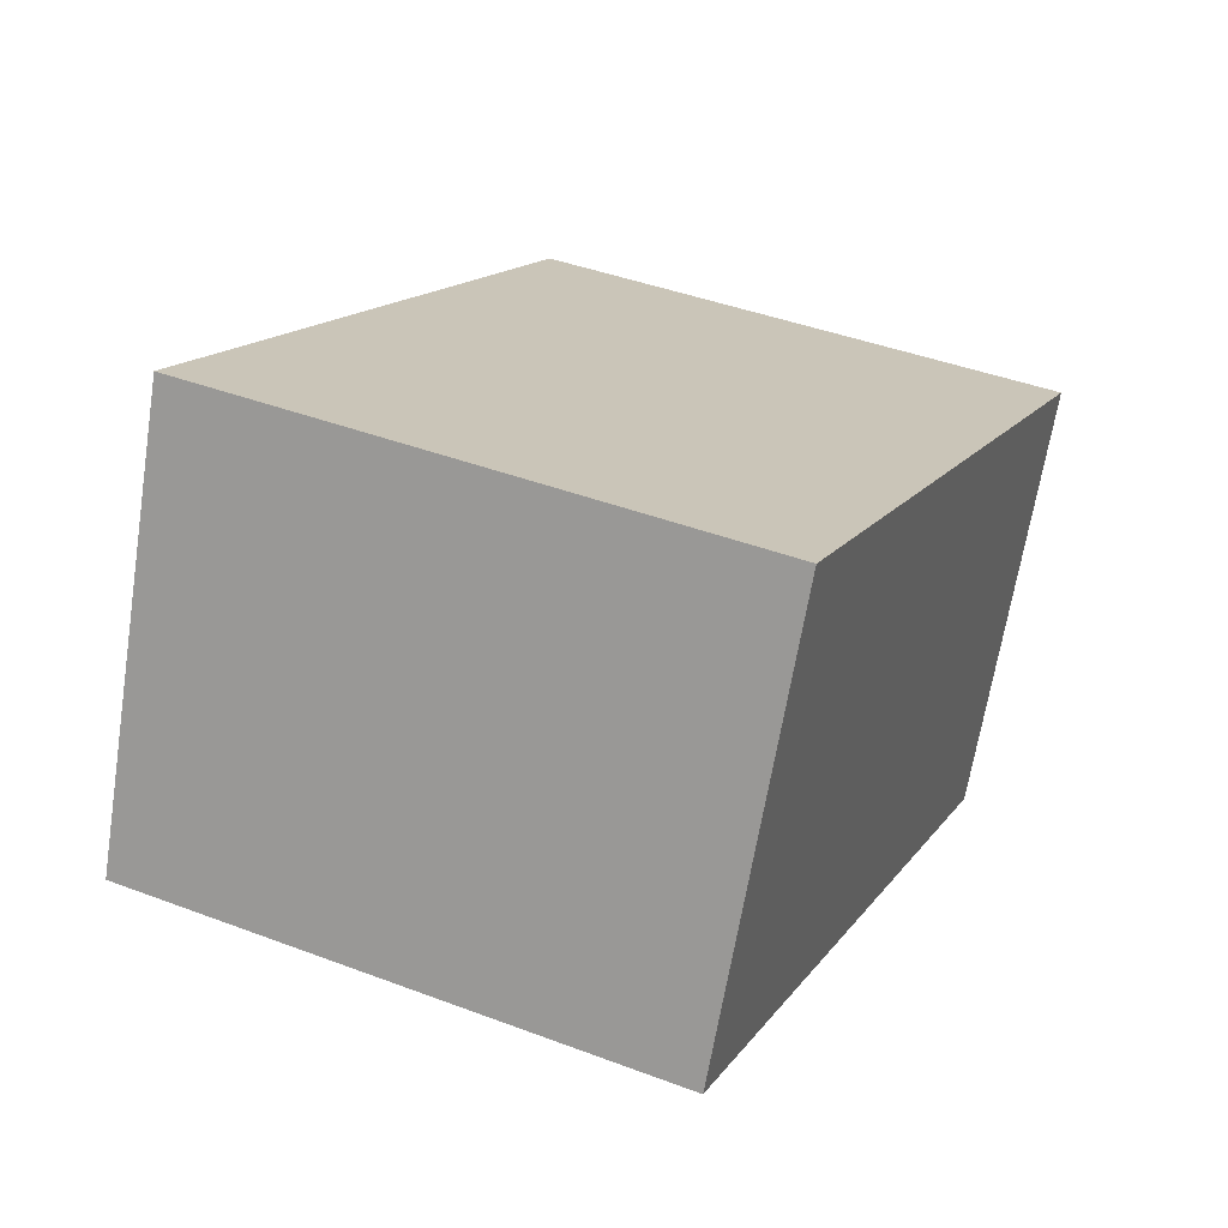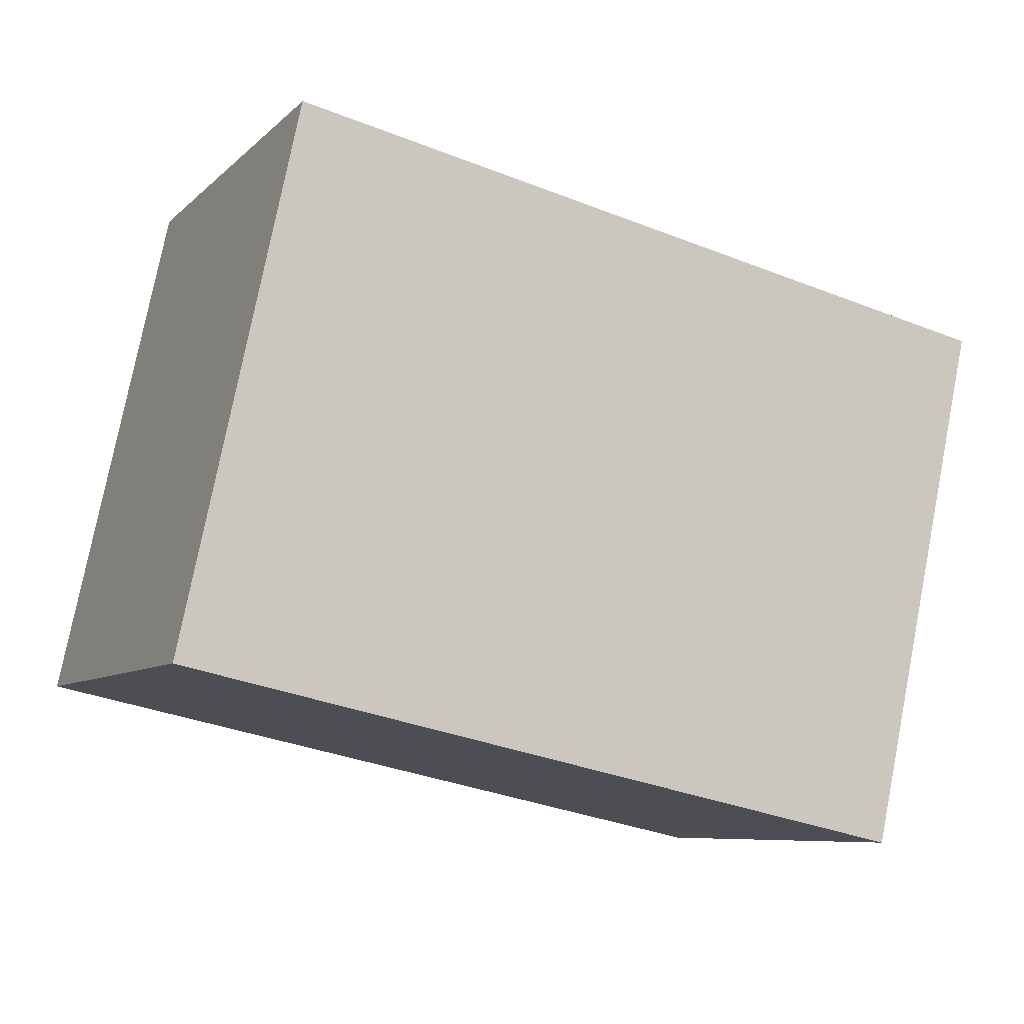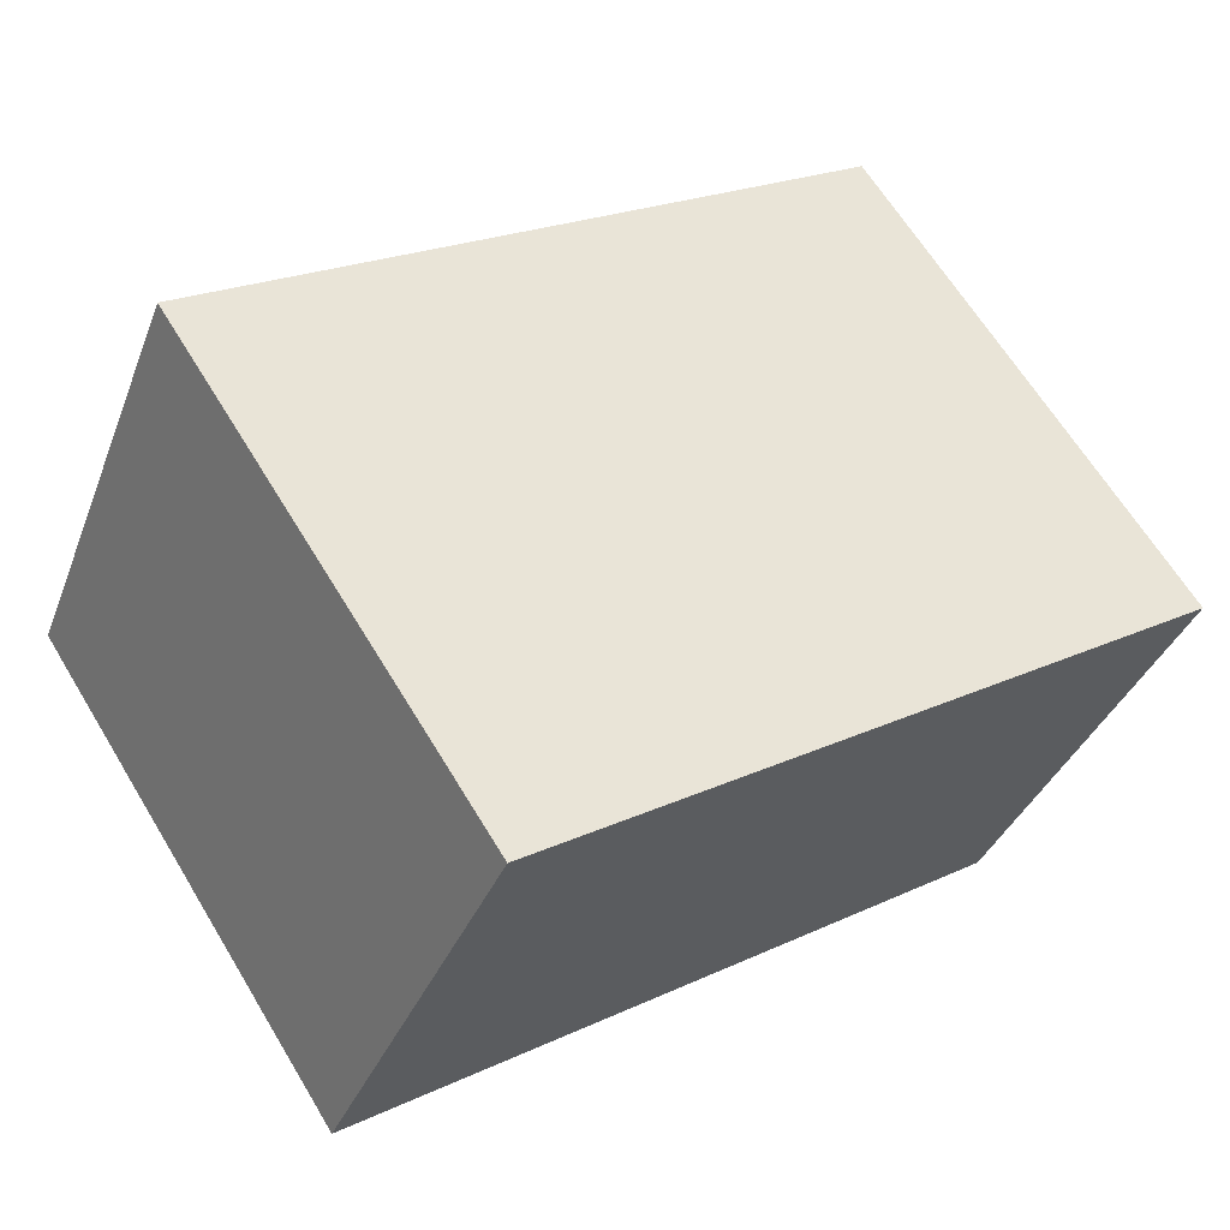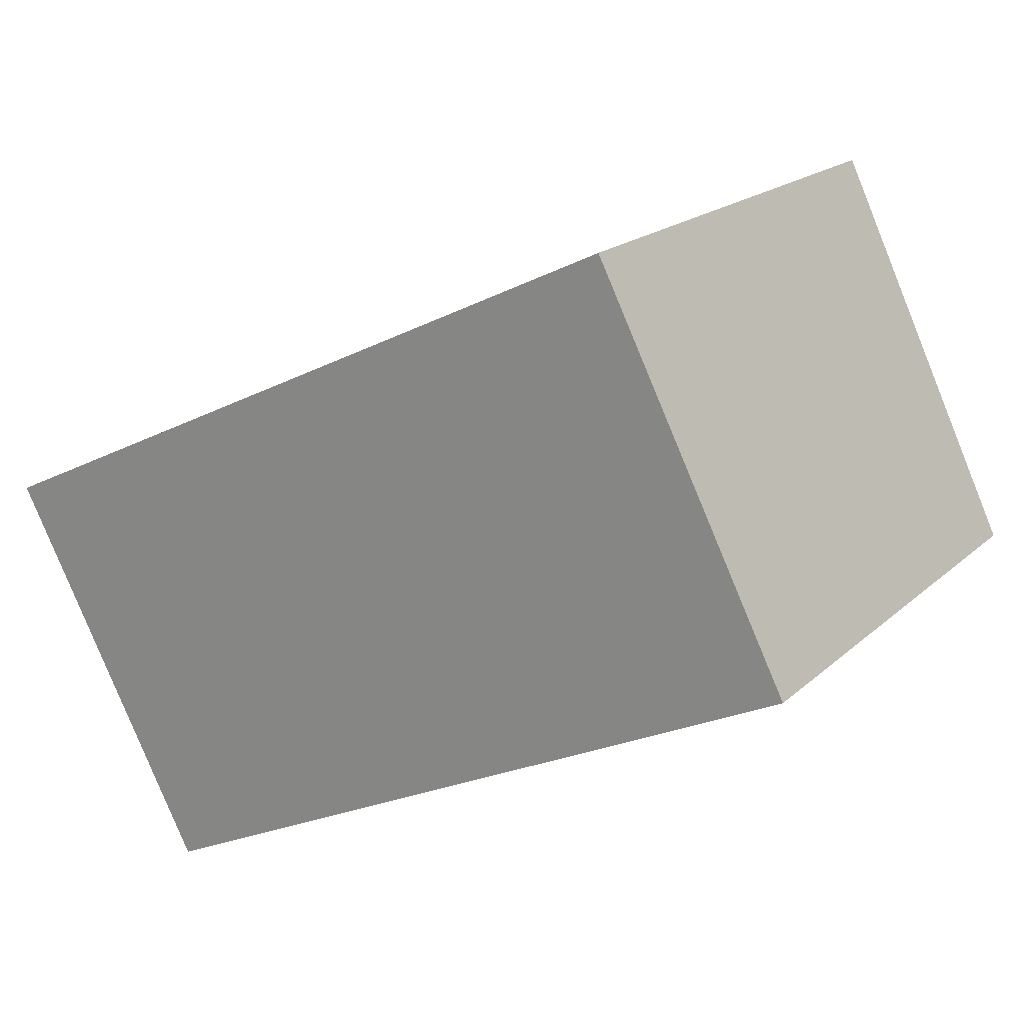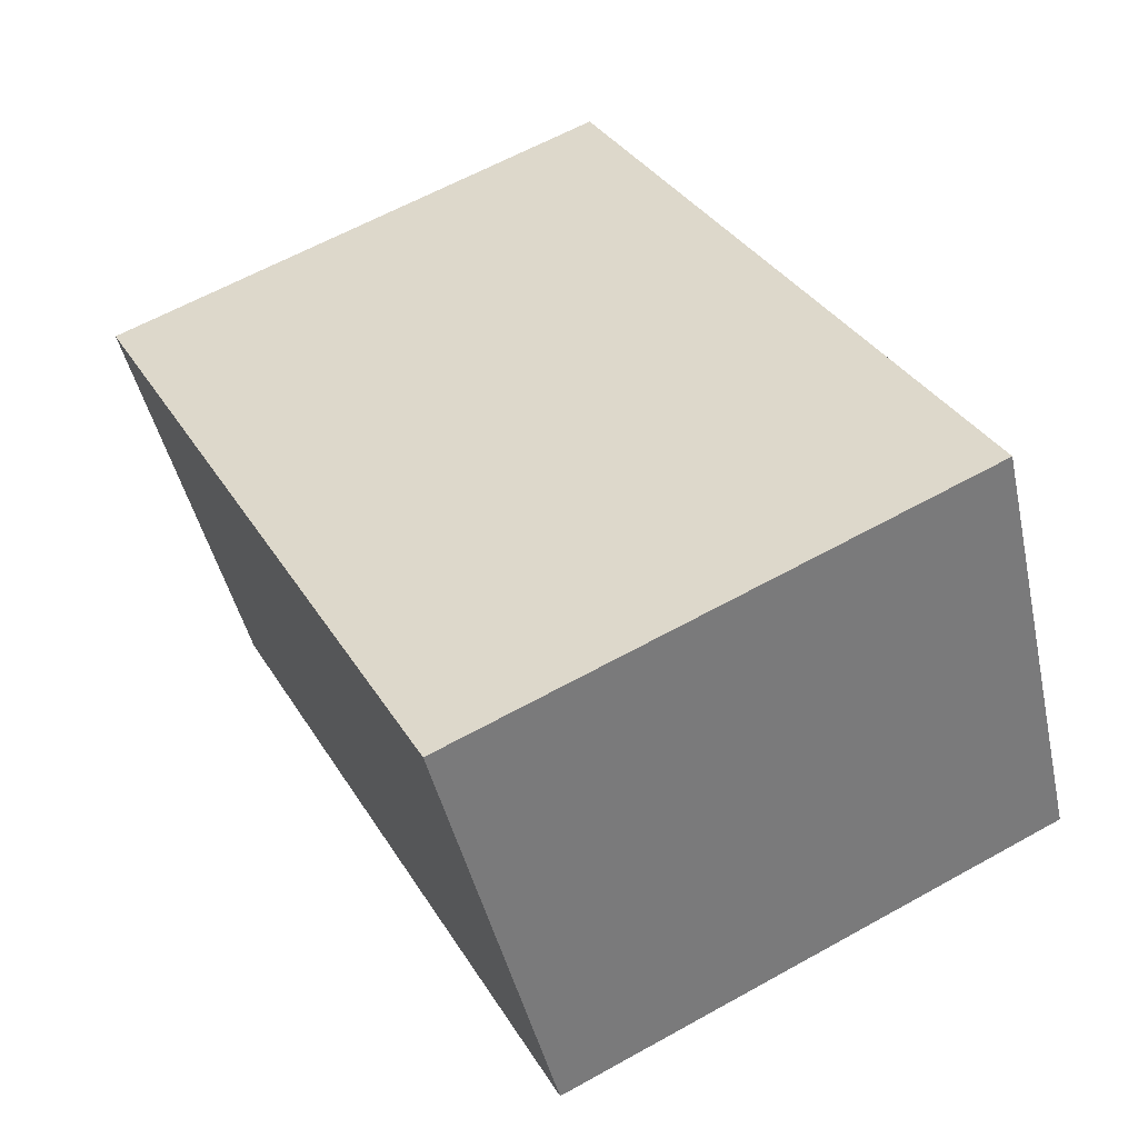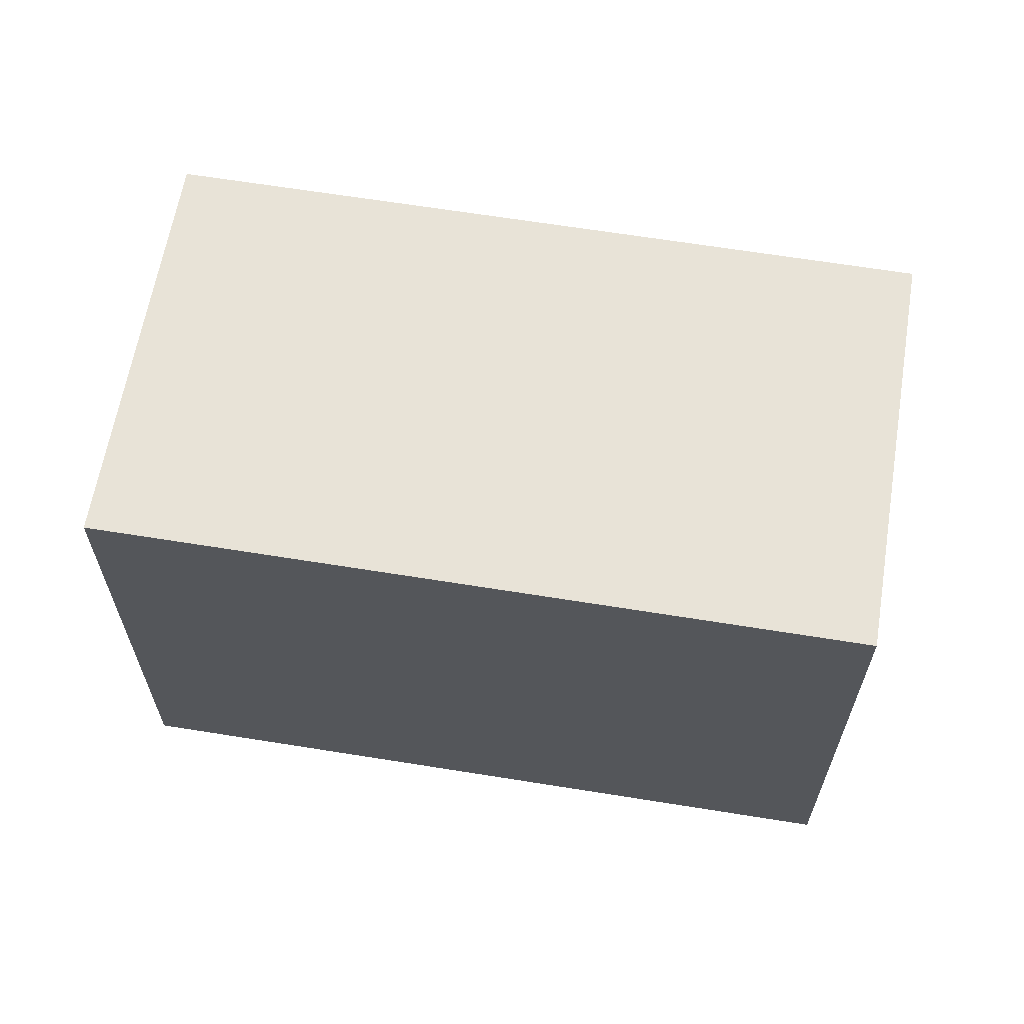
<metadata>
{"format":"obj","ext":"obj","renderer":"f3d","projection":"perspective","resolution":1024,"background":"white","views":[{"elev":42.1,"azim":114.4,"up":"+Y"},{"elev":77.4,"azim":-168.9,"up":"+Y"},{"elev":64.7,"azim":148.8,"up":"+Y"},{"elev":18.6,"azim":31.5,"up":"+Y"},{"elev":61.9,"azim":60.5,"up":"+Y"},{"elev":64.0,"azim":-145.2,"up":"+Z"}]}
</metadata>
<code>
v -1443 -2494 2.089
v -1444 -2493 2.152
v -1441 -2492 2.159
v -1440 -2493 2.096
v -1444 -2493 2.152
v -1443 -2494 2.089
v -1443 -2494 0
v -1444 -2493 0
v -1441 -2492 2.159
v -1444 -2493 2.152
v -1444 -2493 0
v -1441 -2492 0
v -1440 -2493 2.096
v -1441 -2492 2.159
v -1441 -2492 0
v -1440 -2493 0
v -1443 -2494 2.089
v -1440 -2493 2.096
v -1440 -2493 0
v -1443 -2494 0
v -1443 -2494 0
v -1444 -2493 0
v -1441 -2492 0
v -1440 -2493 0
f 2 3 4 1
f 6 7 8 5
f 10 11 12 9
f 14 15 16 13
f 18 19 20 17
f 22 23 24 21

</code>
